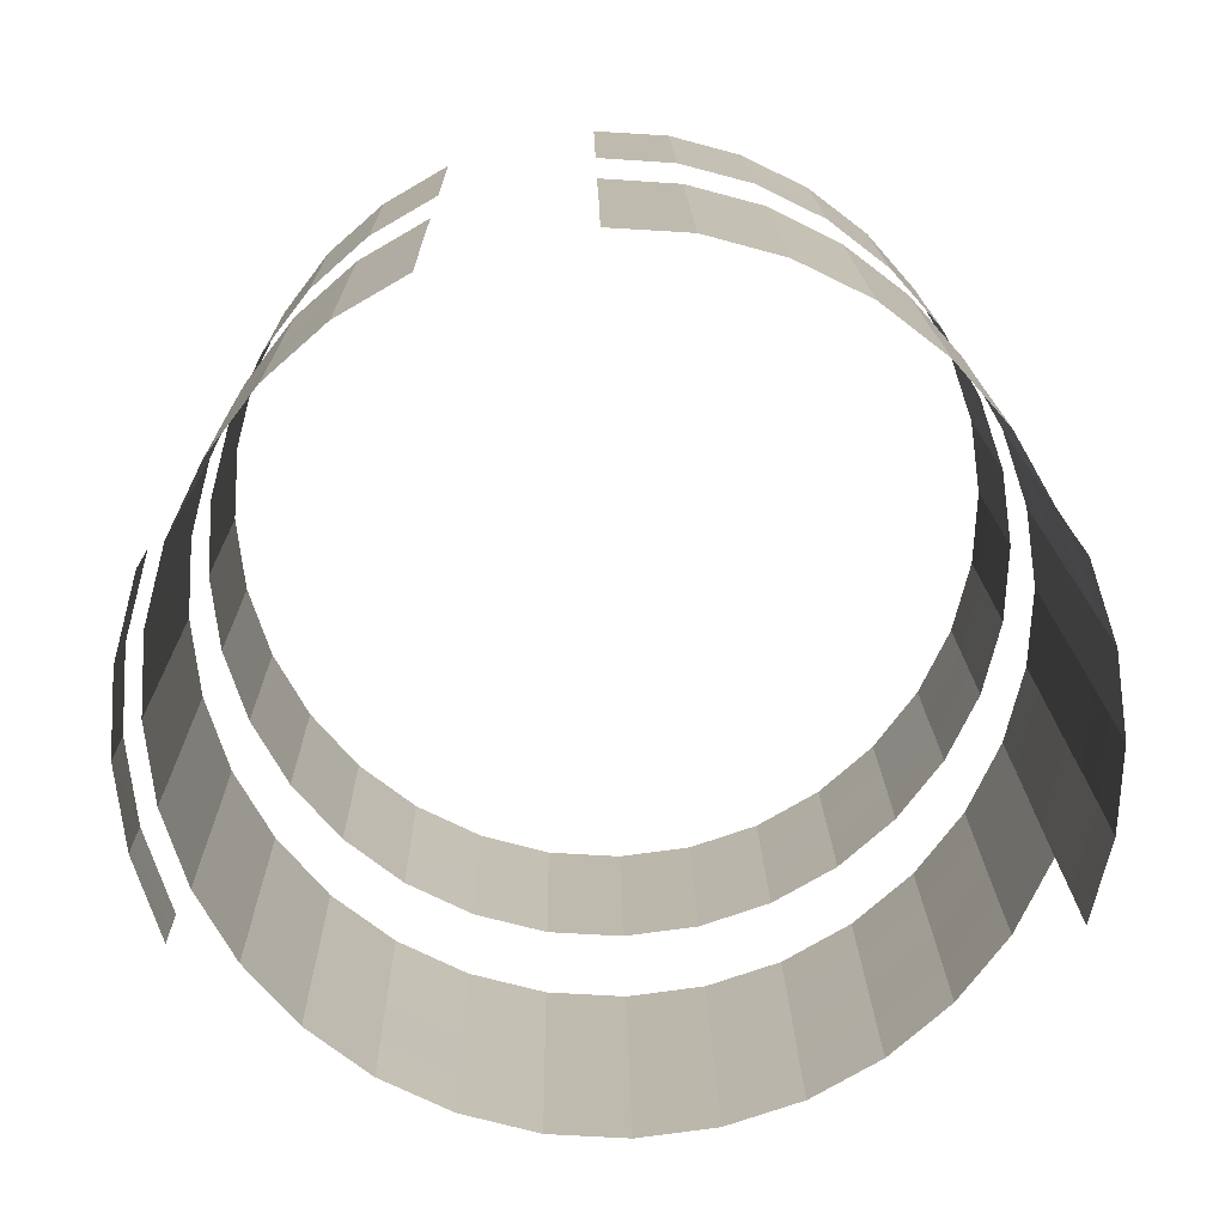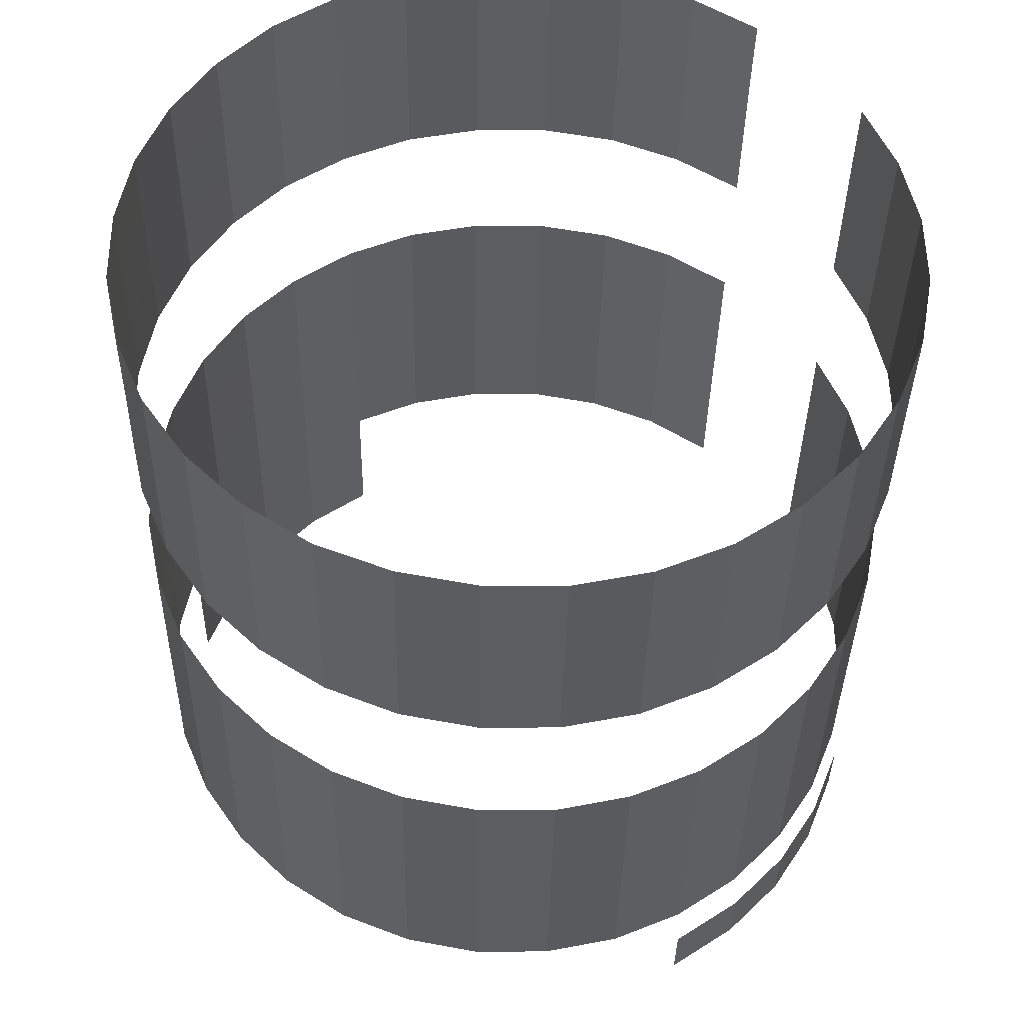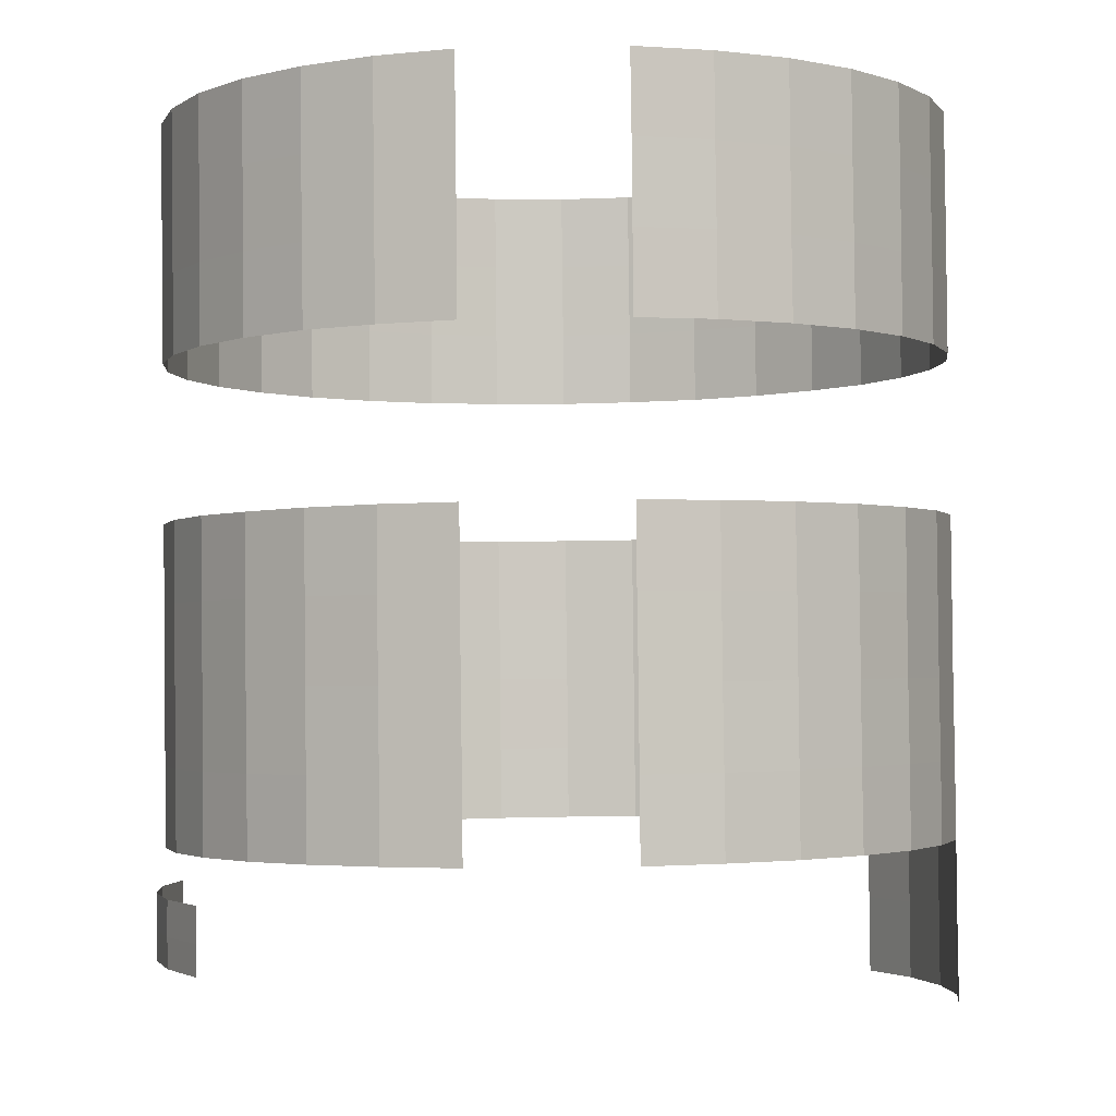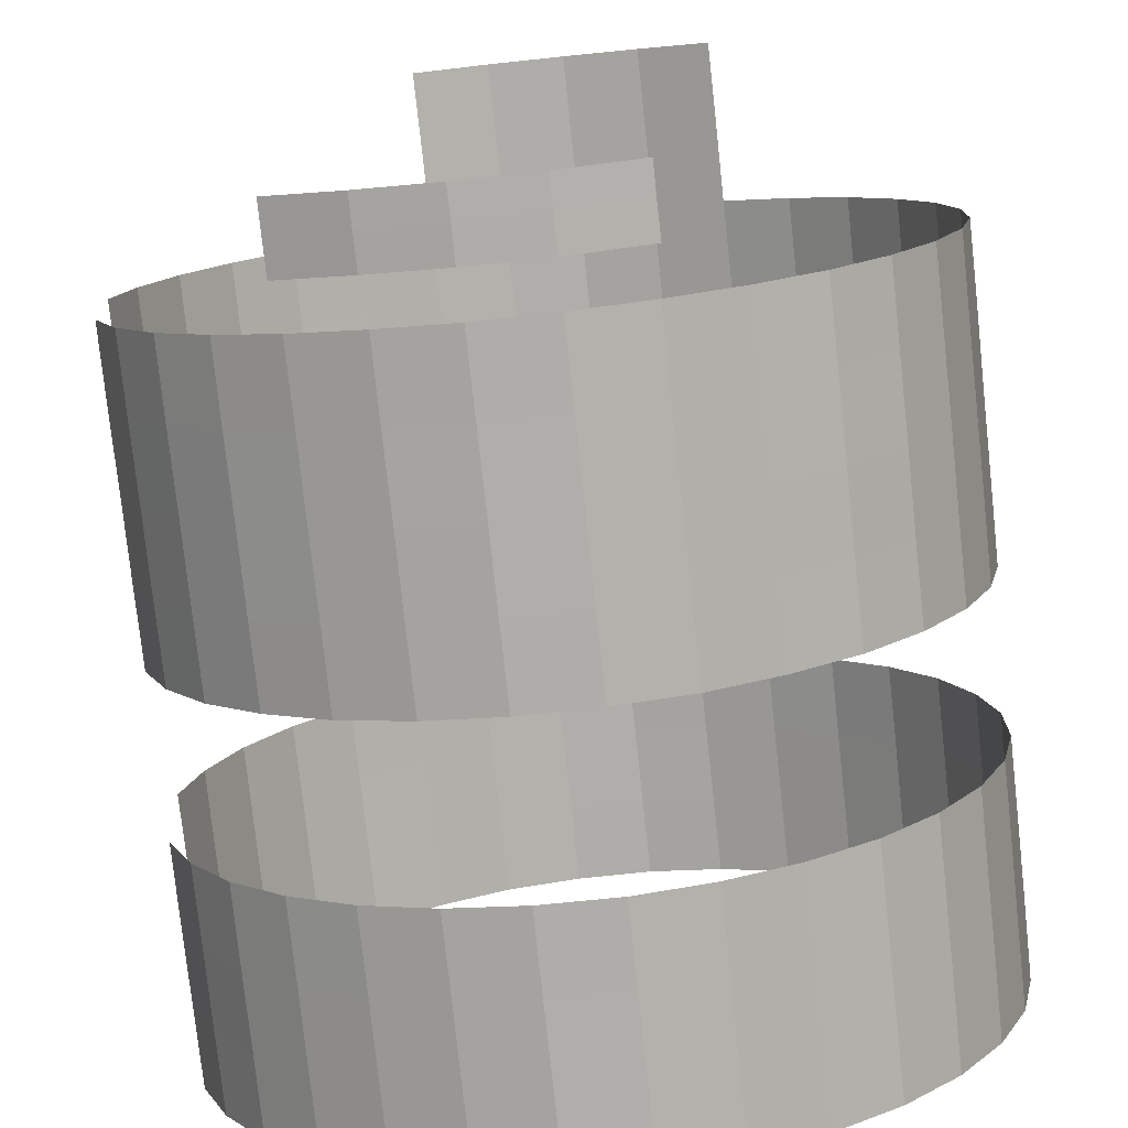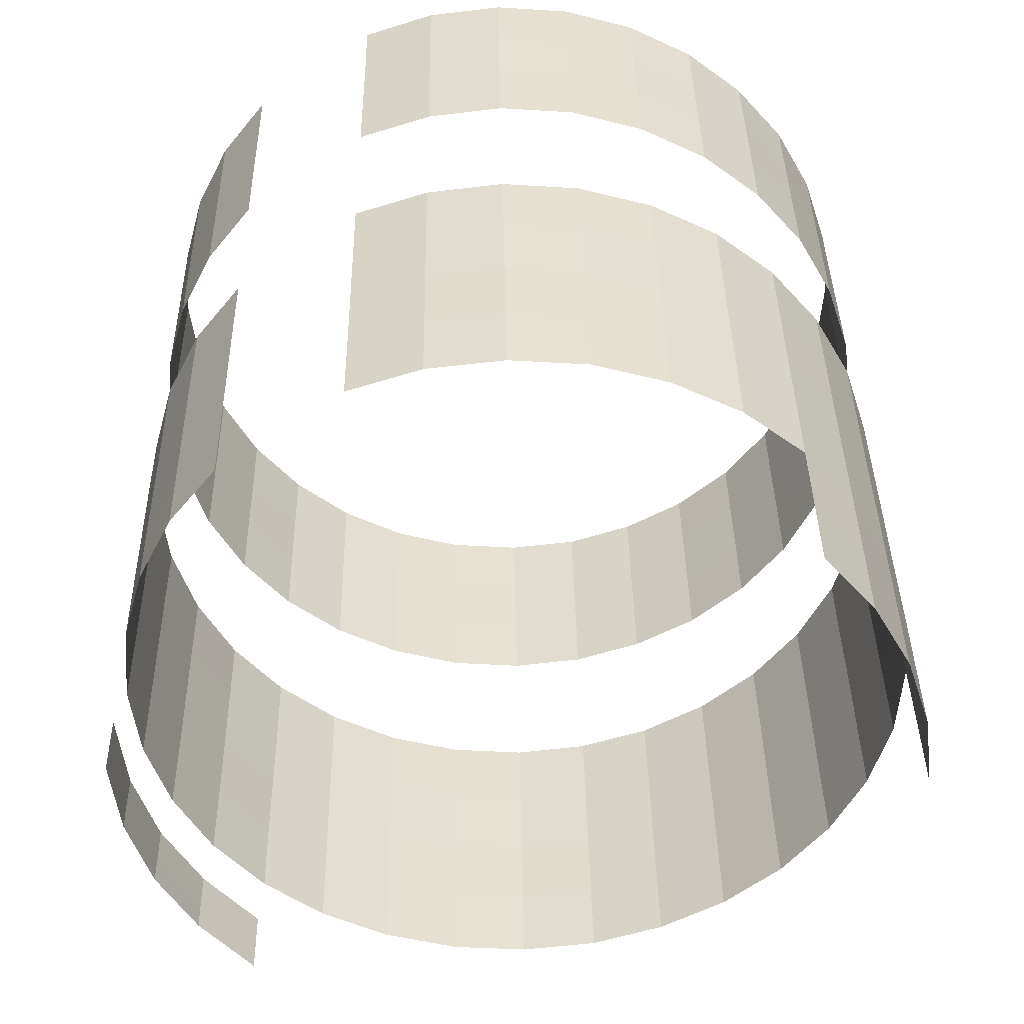
<metadata>
{"format":"obj","ext":"obj","renderer":"f3d","projection":"perspective","resolution":1024,"background":"white","views":[{"elev":-75.3,"azim":-81.3,"up":"+Y"},{"elev":54.0,"azim":135.5,"up":"+Y"},{"elev":-2.9,"azim":-93.2,"up":"+Y"},{"elev":-77.1,"azim":6.8,"up":"+Z"},{"elev":-52.5,"azim":-59.4,"up":"+Y"}]}
</metadata>
<code>
o pOSION.001
v 0.01368 0.2102 -0.09887
v 0.01393 0.1907 -0.09856
v -0.005095 0.1905 -0.09827
v -0.005359 0.21 -0.09847
v -0.02371 0.1903 -0.0941
v -0.02387 0.2098 -0.09441
v -0.04117 0.1902 -0.08651
v -0.04133 0.2097 -0.08681
v -0.05676 0.1902 -0.07561
v -0.05691 0.2097 -0.07591
v -0.06991 0.1902 -0.06195
v -0.07017 0.2097 -0.06216
v -0.08019 0.1903 -0.04588
v -0.08034 0.2098 -0.04618
v -0.08711 0.1905 -0.02817
v -0.08727 0.21 -0.02847
v -0.0903 0.2104 0.00925
v -0.09005 0.1909 0.00956
v -0.086 0.1911 0.02807
v -0.08626 0.2106 0.02786
v -0.07842 0.1913 0.04553
v -0.07859 0.211 0.04534
v -0.06754 0.1917 0.06112
v -0.06771 0.2113 0.06092
v -0.05381 0.192 0.07437
v -0.05407 0.2116 0.07406
v -0.03775 0.1923 0.08454
v -0.03802 0.2119 0.08433
v -0.02007 0.1926 0.09155
v -0.02033 0.2121 0.09124
v -0.001307 0.1928 0.09485
v -0.001575 0.2124 0.09464
v 0.01763 0.193 0.09445
v 0.01747 0.2125 0.09424
v 0.03624 0.1931 0.09038
v 0.03608 0.2127 0.09018
v 0.0537 0.1932 0.08279
v 0.05344 0.2128 0.08258
v 0.06928 0.1933 0.07189
v 0.06902 0.2128 0.07168
v 0.08243 0.1933 0.05822
v 0.08228 0.2128 0.05792
v 0.09271 0.1932 0.04216
v 0.09255 0.2127 0.04196
v 0.09964 0.193 0.02445
v 0.09948 0.2125 0.02425
v 0.1029 0.1929 0.00577
v 0.1028 0.2124 0.00547
v 0.1027 0.1926 -0.01327
v 0.1024 0.2122 -0.01348
v 0.09853 0.1924 -0.03189
v 0.09837 0.2119 -0.03209
v 0.09095 0.192 -0.04926
v 0.09068 0.2116 -0.04946
v 0.08007 0.1917 -0.06484
v 0.07981 0.2113 -0.06514
v 0.06634 0.1914 -0.07809
v 0.06617 0.211 -0.07829
v 0.05029 0.1912 -0.08836
v 0.05013 0.2107 -0.08856
v 0.0326 0.1909 -0.09527
v 0.03243 0.2104 -0.09547
v 0.0141 0.1711 -0.09836
v -0.00494 0.1709 -0.09796
v -0.02345 0.1707 -0.0939
v -0.0409 0.1706 -0.0863
v -0.05649 0.1706 -0.0754
v -0.06974 0.1707 -0.06174
v -0.07992 0.1708 -0.04567
v -0.08695 0.1708 -0.02797
v -0.08988 0.1713 0.009758
v -0.08584 0.1716 0.02837
v -0.07816 0.1718 0.04574
v -0.06729 0.1721 0.06143
v -0.05364 0.1724 0.07457
v -0.0376 0.1728 0.08484
v -0.01991 0.173 0.09175
v -0.001142 0.1733 0.09505
v 0.01789 0.1735 0.09476
v 0.03639 0.1736 0.09069
v 0.05387 0.1737 0.08299
v 0.06944 0.1737 0.07219
v 0.0827 0.1737 0.05843
v 0.09297 0.1737 0.04247
v 0.0999 0.1735 0.02476
v 0.1032 0.1733 0.005981
v 0.1028 0.1731 -0.01307
v 0.09879 0.1728 -0.03159
v 0.09112 0.1725 -0.04906
v 0.08024 0.1722 -0.06464
v 0.06659 0.1719 -0.07778
v 0.05055 0.1716 -0.08805
v 0.03287 0.1713 -0.09506
v 0.01437 0.1516 -0.09815
v -0.004672 0.1513 -0.09776
v -0.02328 0.1512 -0.0937
v -0.04074 0.1511 -0.0861
v -0.05632 0.1511 -0.0752
v -0.06949 0.1511 -0.06143
v -0.07975 0.1512 -0.04547
v -0.08668 0.1513 -0.02776
v -0.08971 0.1517 0.009958
v -0.08558 0.1521 0.02858
v -0.078 0.1523 0.04604
v -0.06712 0.1526 0.06162
v -0.05338 0.1529 0.07478
v -0.03734 0.1532 0.08505
v -0.01964 0.1534 0.09196
v -0.000987 0.1537 0.09535
v 0.01806 0.1539 0.09495
v 0.03666 0.154 0.09089
v 0.05412 0.1541 0.0833
v 0.0697 0.1542 0.0724
v 0.08287 0.1542 0.05863
v 0.09314 0.154 0.04267
v 0.1001 0.154 0.02496
v 0.1034 0.1537 0.006178
v 0.103 0.1535 -0.01277
v 0.09896 0.1532 -0.03139
v 0.09138 0.153 -0.04884
v 0.0805 0.1527 -0.06443
v 0.06676 0.1524 -0.07758
v 0.05071 0.1521 -0.08785
v 0.03302 0.1518 -0.09476
v 0.01469 0.1124 -0.09765
v 0.01495 0.0929 -0.09744
v -0.004083 0.09266 -0.09705
v -0.004252 0.1123 -0.09725
v -0.02269 0.09253 -0.09299
v -0.02286 0.1121 -0.09319
v -0.04005 0.09244 -0.08538
v -0.04032 0.1121 -0.08559
v -0.05574 0.09241 -0.07449
v -0.0559 0.1119 -0.07469
v -0.0689 0.09249 -0.06073
v -0.06905 0.112 -0.06103
v -0.07916 0.09249 -0.04476
v -0.07933 0.1121 -0.04496
v -0.08609 0.09266 -0.02705
v -0.08626 0.1122 -0.02725
v -0.08929 0.1126 0.01047
v -0.08903 0.09309 0.01068
v -0.08499 0.0934 0.02929
v -0.08515 0.1129 0.02909
v -0.07731 0.09365 0.04676
v -0.07757 0.1132 0.04645
v -0.06653 0.09396 0.06233
v -0.06669 0.1135 0.06203
v -0.05279 0.09424 0.07549
v -0.05296 0.1138 0.07529
v -0.03675 0.09458 0.08575
v -0.03701 0.1141 0.08554
v -0.01905 0.09487 0.09267
v -0.01922 0.1144 0.09247
v -0.000299 0.09509 0.09607
v -0.000554 0.1146 0.09576
v 0.01874 0.09523 0.09567
v 0.01847 0.1148 0.09546
v 0.03725 0.09545 0.0916
v 0.03709 0.115 0.0913
v 0.05471 0.09555 0.08401
v 0.05445 0.1151 0.0837
v 0.07029 0.09557 0.0731
v 0.07013 0.1151 0.0729
v 0.08346 0.09549 0.05934
v 0.08329 0.115 0.05914
v 0.09372 0.09539 0.04337
v 0.09356 0.115 0.04308
v 0.1006 0.09532 0.02567
v 0.1005 0.1148 0.02537
v 0.1041 0.09507 0.006896
v 0.1038 0.1147 0.006689
v 0.1037 0.09489 -0.01205
v 0.1034 0.1144 -0.01236
v 0.09964 0.09459 -0.03067
v 0.09938 0.1141 -0.03088
v 0.09197 0.09433 -0.04814
v 0.0918 0.1139 -0.04834
v 0.08109 0.09402 -0.06372
v 0.08092 0.1135 -0.06392
v 0.06735 0.09374 -0.07687
v 0.06719 0.1133 -0.07717
v 0.0514 0.0934 -0.08713
v 0.05114 0.1129 -0.08734
v 0.03371 0.09312 -0.09405
v 0.03345 0.1127 -0.09435
v 0.01511 0.07337 -0.09714
v -0.003819 0.07314 -0.09684
v -0.02243 0.07301 -0.09278
v -0.0399 0.07292 -0.08508
v -0.05547 0.0729 -0.07428
v -0.06863 0.07287 -0.06052
v -0.0789 0.07298 -0.04455
v -0.08583 0.07315 -0.02684
v -0.08887 0.07357 0.01098
v -0.08472 0.07378 0.0295
v -0.07715 0.07413 0.04696
v -0.06627 0.07445 0.06254
v -0.05253 0.07473 0.0757
v -0.03658 0.07496 0.08595
v -0.01879 0.07525 0.09288
v -0.000131 0.07547 0.09627
v 0.01891 0.07571 0.09587
v 0.03752 0.07584 0.09181
v 0.05488 0.07593 0.08421
v 0.07056 0.07595 0.07331
v 0.08371 0.07598 0.05965
v 0.09399 0.07587 0.04358
v 0.1009 0.0757 0.02587
v 0.1042 0.07554 0.007196
v 0.1038 0.07537 -0.01185
v 0.09981 0.07507 -0.03047
v 0.09222 0.07481 -0.04783
v 0.08135 0.0745 -0.06351
v 0.06761 0.07412 -0.07666
v 0.05157 0.07389 -0.08693
v 0.03388 0.0736 -0.09384
v 0.01537 0.05386 -0.09693
v -0.003664 0.05362 -0.09654
v -0.02227 0.05349 -0.09248
v -0.03963 0.0534 -0.08487
v -0.05532 0.05337 -0.07398
v -0.06847 0.05335 -0.06032
v -0.07874 0.05346 -0.04425
v -0.08567 0.05362 -0.02654
v -0.0886 0.05395 0.01118
v -0.08457 0.05426 0.0298
v -0.07698 0.05451 0.04716
v -0.0661 0.05483 0.06274
v -0.05237 0.0552 0.076
v -0.03632 0.05544 0.08626
v -0.01863 0.05573 0.09318
v 0.000134 0.05595 0.09648
v 0.01906 0.05619 0.09617
v 0.03768 0.05632 0.09201
v 0.05514 0.05641 0.08442
v 0.07072 0.05643 0.07351
v 0.08387 0.05646 0.05985
v 0.09415 0.05635 0.04378
v 0.1011 0.05618 0.02607
v 0.1045 0.05603 0.007406
v 0.1041 0.05576 -0.01164
v 0.09996 0.05555 -0.03017
v 0.09239 0.0552 -0.04763
v 0.08151 0.05488 -0.06321
v 0.06778 0.0546 -0.07647
v 0.05182 0.05437 -0.08662
v 0.03404 0.05408 -0.09364
v 0.01554 0.03424 -0.09674
v -0.003499 0.0341 -0.09634
v -0.022 0.03387 -0.09227
v -0.03946 0.03378 -0.08468
v -0.05505 0.03376 -0.07377
v -0.0682 0.03384 -0.06011
v -0.07848 0.03394 -0.04404
v -0.0854 0.03401 -0.02633
v -0.08844 0.03444 0.01138
v -0.0844 0.03474 0.03
v -0.07672 0.035 0.04737
v -0.06585 0.03531 0.06305
v -0.0521 0.03559 0.0762
v -0.03616 0.03592 0.08646
v -0.01847 0.03621 0.09338
v 0.000289 0.03643 0.09677
v 0.01933 0.03667 0.09638
v 0.03794 0.0368 0.09232
v 0.05531 0.03689 0.08462
v 0.07098 0.03692 0.07382
v 0.08414 0.03684 0.06006
v 0.09441 0.03683 0.0441
v 0.1013 0.03667 0.02638
v 0.1047 0.03651 0.007607
v 0.1043 0.03624 -0.01134
v 0.1002 0.03593 -0.02996
v 0.09256 0.03568 -0.04743
v 0.08178 0.03536 -0.063
v 0.06803 0.03508 -0.07616
v 0.05199 0.03475 -0.08642
v 0.0343 0.03446 -0.09334
v -0.01804 -0.002928 0.09388
v 0.000722 -0.002703 0.09718
v 0.01976 -0.002464 0.09679
v 0.03837 -0.002335 0.09273
v 0.05573 -0.002246 0.08512
v -0.0182 0.01659 0.09359
v 0.000554 0.01692 0.09699
v 0.0195 0.01705 0.09658
v 0.0381 0.01718 0.09252
v 0.05556 0.01727 0.08492
v 0.01593 0.01479 -0.09872
v 0.01604 0.007181 -0.09855
v -0.003497 0.006927 -0.09821
v -0.003515 0.01444 -0.09827
v -0.02242 0.006783 -0.09398
v -0.02253 0.01429 -0.09415
v -0.04063 0.006655 -0.08596
v -0.04075 0.01426 -0.08603
v 0.03556 0.01493 -0.09504
v 0.03568 0.007327 -0.09497
v 0.01587 0.0235 -0.09875
v -0.003666 0.02324 -0.09841
v -0.02259 0.023 -0.09418
v -0.0408 0.02297 -0.08616
v 0.03551 0.02364 -0.09517
f 1 2 3 4
f 4 3 5 6
f 6 5 7 8
f 8 7 9 10
f 10 9 11 12
f 12 11 13 14
f 14 13 15 16
f 17 18 19 20
f 20 19 21 22
f 22 21 23 24
f 24 23 25 26
f 26 25 27 28
f 28 27 29 30
f 30 29 31 32
f 32 31 33 34
f 34 33 35 36
f 36 35 37 38
f 38 37 39 40
f 40 39 41 42
f 42 41 43 44
f 44 43 45 46
f 46 45 47 48
f 48 47 49 50
f 50 49 51 52
f 52 51 53 54
f 54 53 55 56
f 56 55 57 58
f 58 57 59 60
f 60 59 61 62
f 62 61 2 1
f 2 63 64 3
f 3 64 65 5
f 5 65 66 7
f 7 66 67 9
f 9 67 68 11
f 11 68 69 13
f 13 69 70 15
f 18 71 72 19
f 19 72 73 21
f 21 73 74 23
f 23 74 75 25
f 25 75 76 27
f 27 76 77 29
f 29 77 78 31
f 31 78 79 33
f 33 79 80 35
f 35 80 81 37
f 37 81 82 39
f 39 82 83 41
f 41 83 84 43
f 43 84 85 45
f 45 85 86 47
f 47 86 87 49
f 49 87 88 51
f 51 88 89 53
f 53 89 90 55
f 55 90 91 57
f 57 91 92 59
f 59 92 93 61
f 61 93 63 2
f 63 94 95 64
f 64 95 96 65
f 65 96 97 66
f 66 97 98 67
f 67 98 99 68
f 68 99 100 69
f 69 100 101 70
f 71 102 103 72
f 72 103 104 73
f 73 104 105 74
f 74 105 106 75
f 75 106 107 76
f 76 107 108 77
f 77 108 109 78
f 78 109 110 79
f 79 110 111 80
f 80 111 112 81
f 81 112 113 82
f 82 113 114 83
f 83 114 115 84
f 84 115 116 85
f 85 116 117 86
f 86 117 118 87
f 87 118 119 88
f 88 119 120 89
f 89 120 121 90
f 90 121 122 91
f 91 122 123 92
f 92 123 124 93
f 93 124 94 63
f 125 126 127 128
f 128 127 129 130
f 130 129 131 132
f 132 131 133 134
f 134 133 135 136
f 136 135 137 138
f 138 137 139 140
f 141 142 143 144
f 144 143 145 146
f 146 145 147 148
f 148 147 149 150
f 150 149 151 152
f 152 151 153 154
f 154 153 155 156
f 156 155 157 158
f 158 157 159 160
f 160 159 161 162
f 162 161 163 164
f 164 163 165 166
f 166 165 167 168
f 168 167 169 170
f 170 169 171 172
f 172 171 173 174
f 174 173 175 176
f 176 175 177 178
f 178 177 179 180
f 180 179 181 182
f 182 181 183 184
f 184 183 185 186
f 186 185 126 125
f 126 187 188 127
f 127 188 189 129
f 129 189 190 131
f 131 190 191 133
f 133 191 192 135
f 135 192 193 137
f 137 193 194 139
f 142 195 196 143
f 143 196 197 145
f 145 197 198 147
f 147 198 199 149
f 149 199 200 151
f 151 200 201 153
f 153 201 202 155
f 155 202 203 157
f 157 203 204 159
f 159 204 205 161
f 161 205 206 163
f 163 206 207 165
f 165 207 208 167
f 167 208 209 169
f 169 209 210 171
f 171 210 211 173
f 173 211 212 175
f 175 212 213 177
f 177 213 214 179
f 179 214 215 181
f 181 215 216 183
f 183 216 217 185
f 185 217 187 126
f 187 218 219 188
f 188 219 220 189
f 189 220 221 190
f 190 221 222 191
f 191 222 223 192
f 192 223 224 193
f 193 224 225 194
f 195 226 227 196
f 196 227 228 197
f 197 228 229 198
f 198 229 230 199
f 199 230 231 200
f 200 231 232 201
f 201 232 233 202
f 202 233 234 203
f 203 234 235 204
f 204 235 236 205
f 205 236 237 206
f 206 237 238 207
f 207 238 239 208
f 208 239 240 209
f 209 240 241 210
f 210 241 242 211
f 211 242 243 212
f 212 243 244 213
f 213 244 245 214
f 214 245 246 215
f 215 246 247 216
f 216 247 248 217
f 217 248 218 187
f 218 249 250 219
f 219 250 251 220
f 220 251 252 221
f 221 252 253 222
f 222 253 254 223
f 223 254 255 224
f 224 255 256 225
f 226 257 258 227
f 227 258 259 228
f 228 259 260 229
f 229 260 261 230
f 230 261 262 231
f 231 262 263 232
f 232 263 264 233
f 233 264 265 234
f 234 265 266 235
f 235 266 267 236
f 236 267 268 237
f 237 268 269 238
f 238 269 270 239
f 239 270 271 240
f 240 271 272 241
f 241 272 273 242
f 242 273 274 243
f 243 274 275 244
f 244 275 276 245
f 245 276 277 246
f 246 277 278 247
f 247 278 279 248
f 248 279 249 218
f 263 264 286 285
f 264 265 287 286
f 265 266 288 287
f 266 267 289 288
f 285 286 281 280
f 286 287 282 281
f 287 288 283 282
f 288 289 284 283
f 290 291 292 293
f 293 292 294 295
f 295 294 296 297
f 298 299 291 290
f 300 290 293 301
f 301 293 295 302
f 302 295 297 303
f 304 298 290 300

</code>
